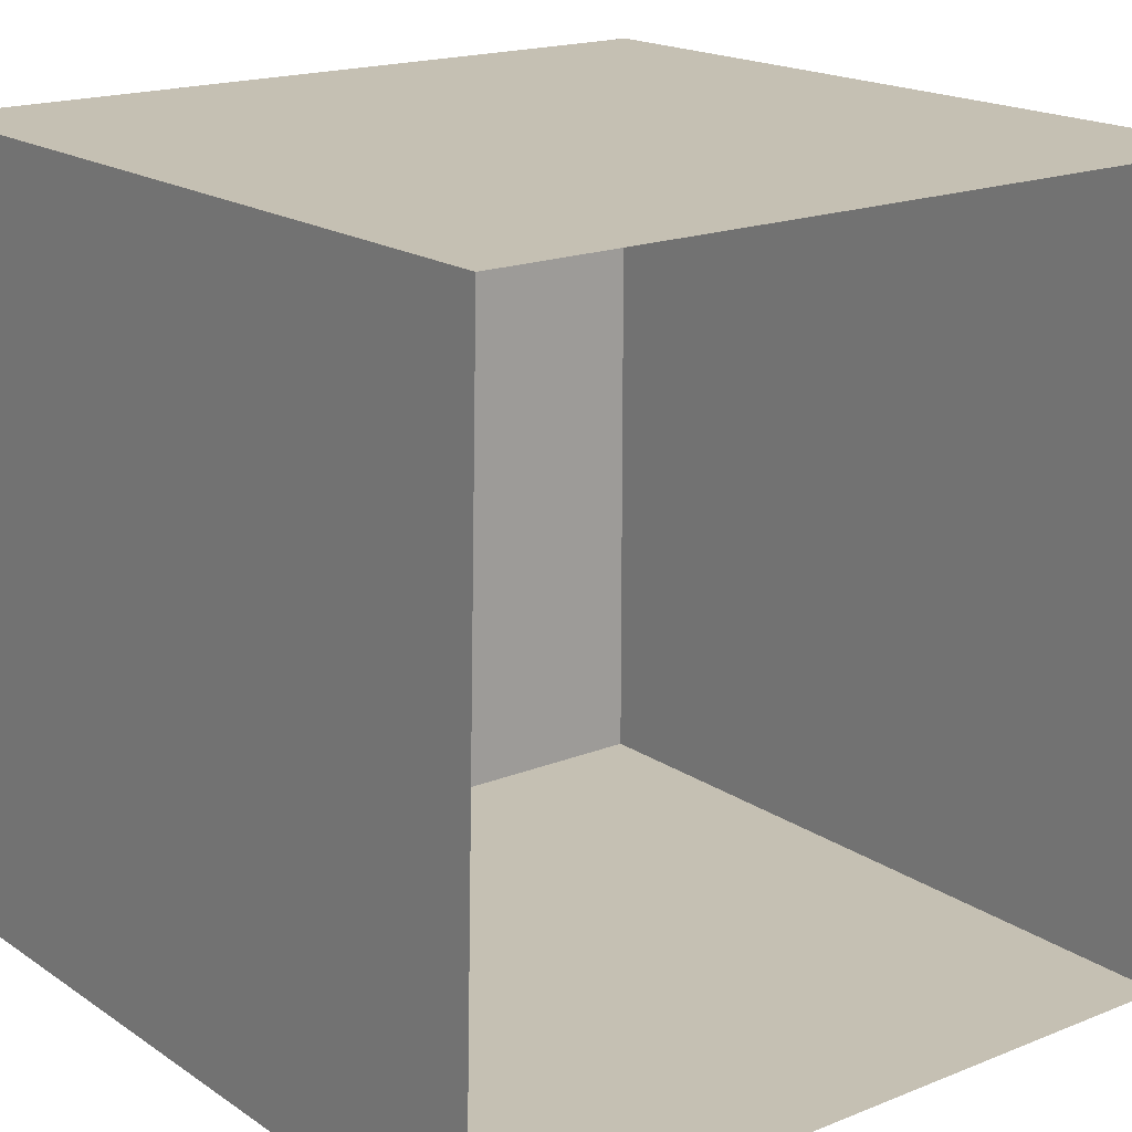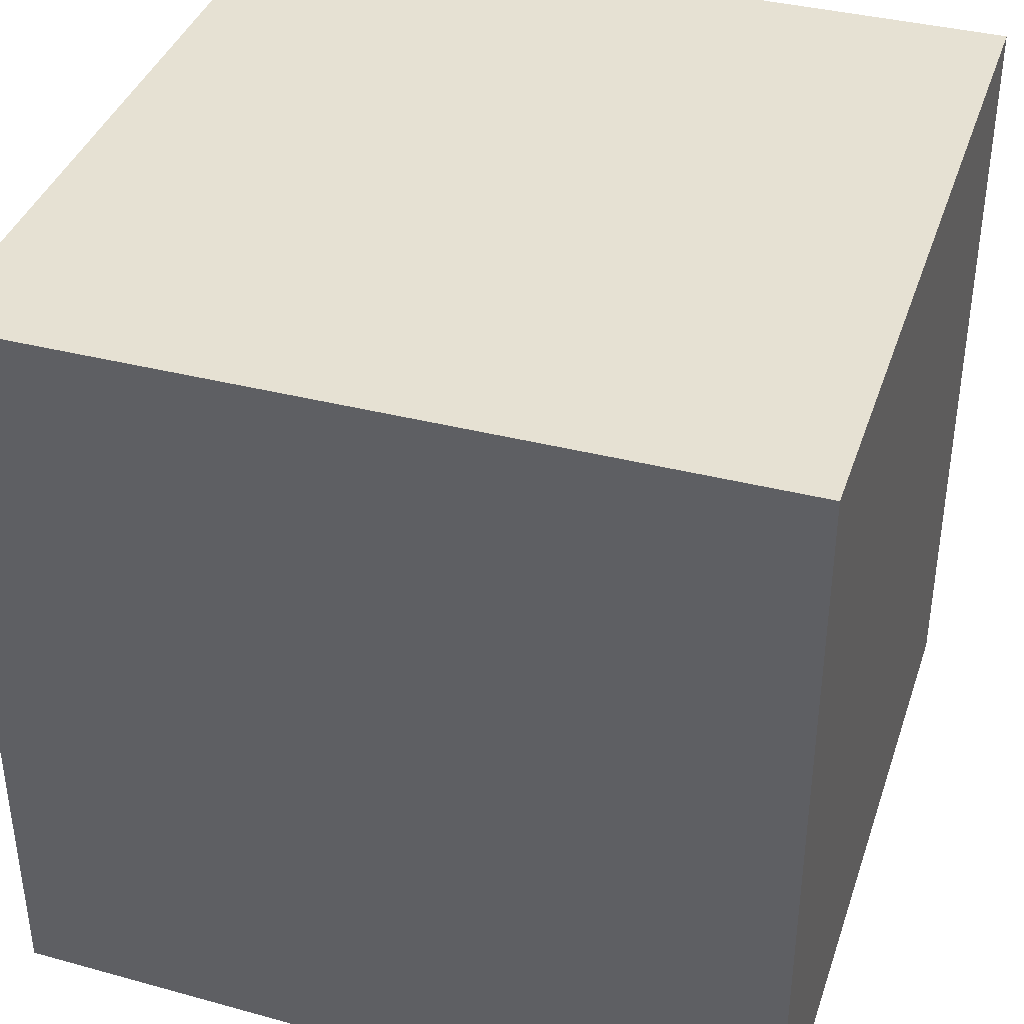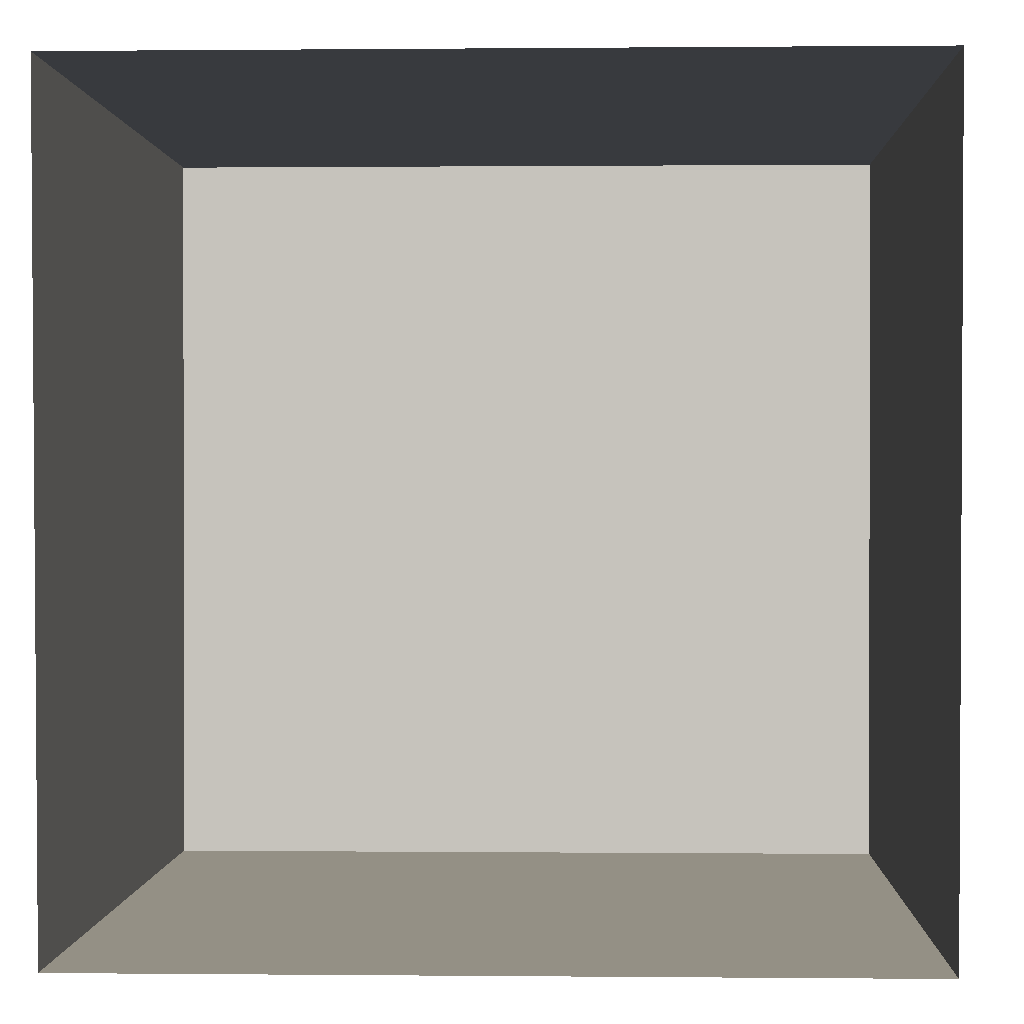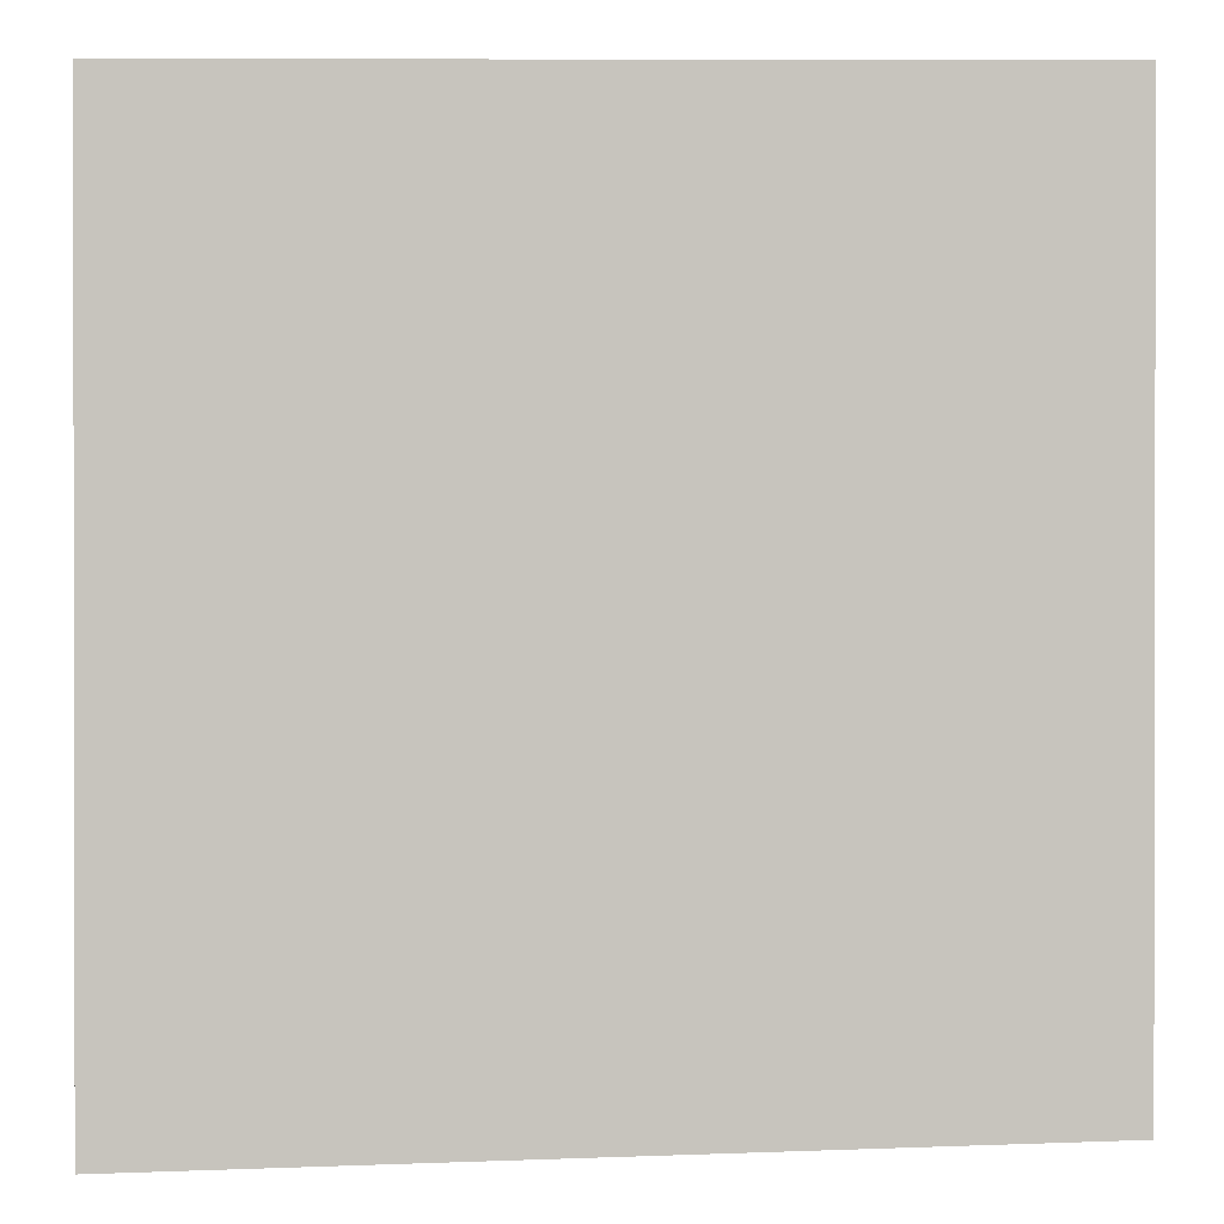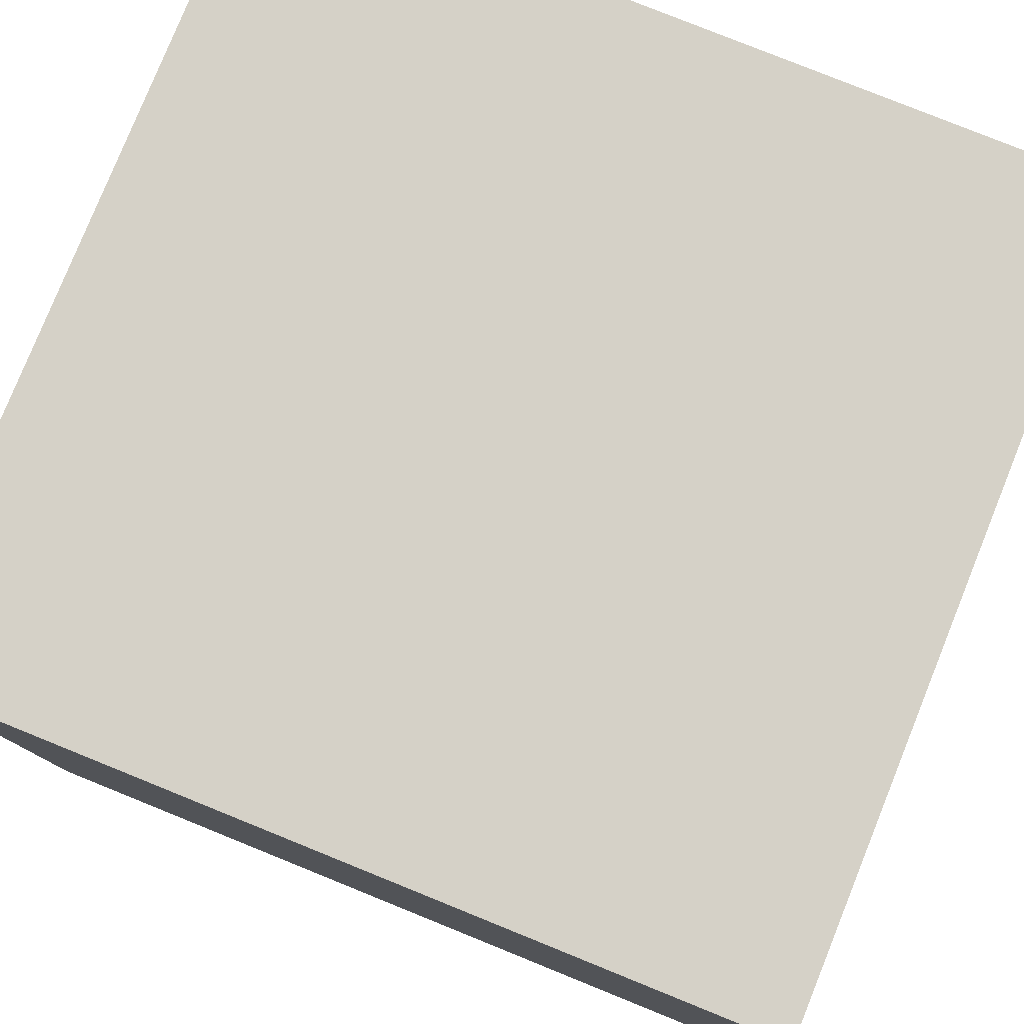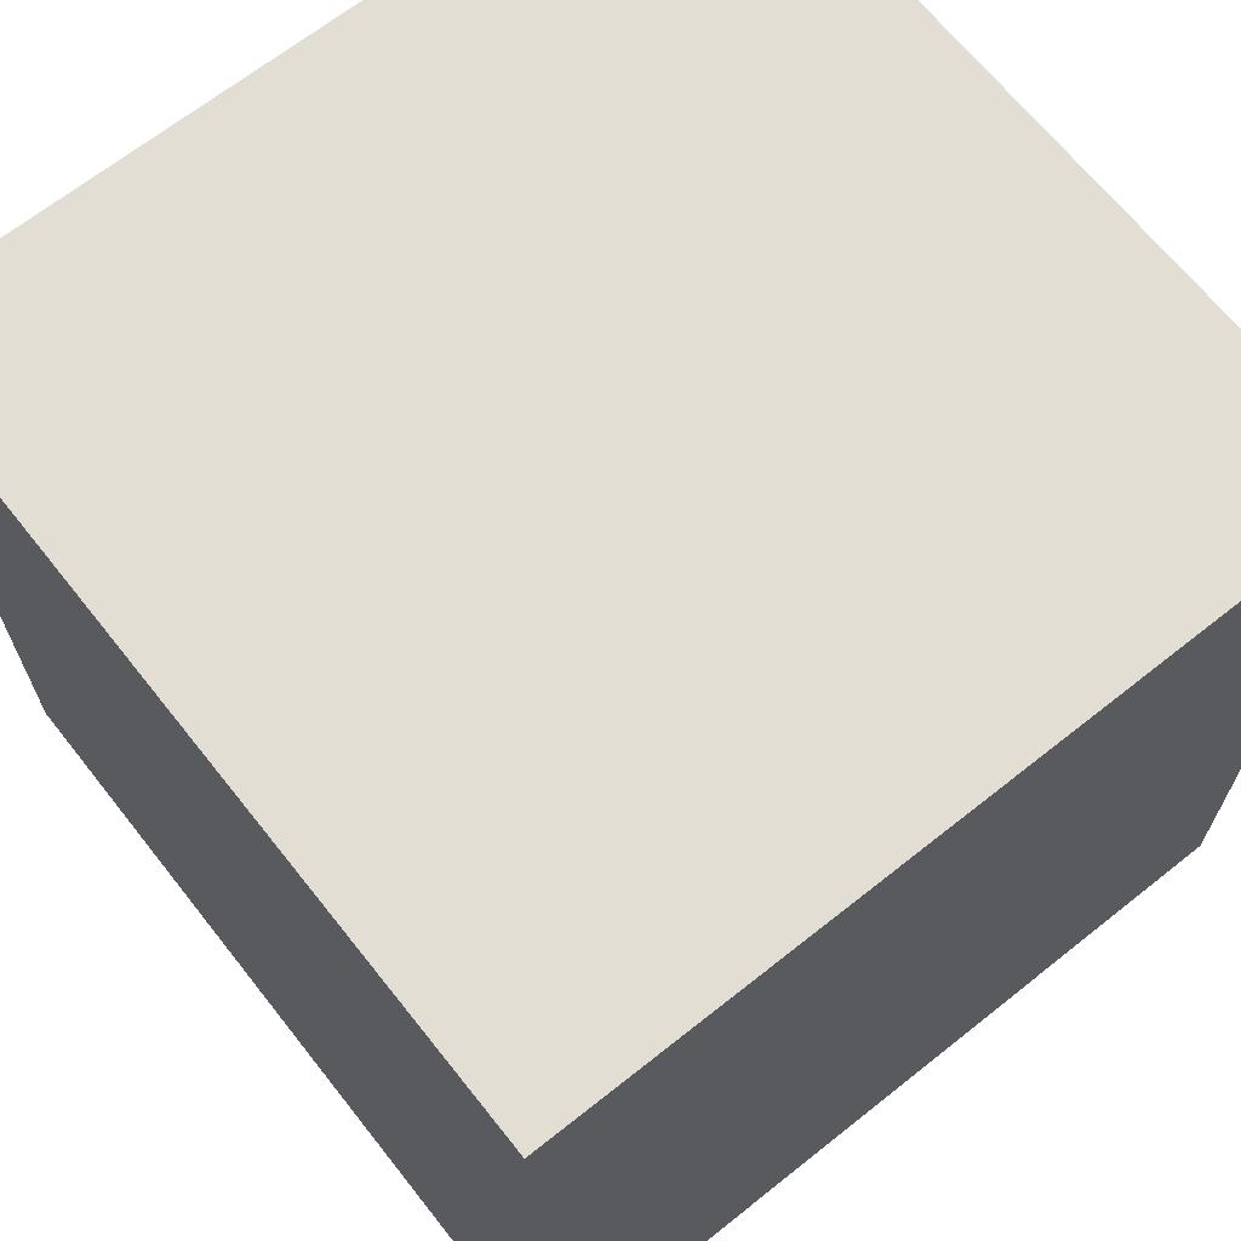
<metadata>
{"format":"obj","ext":"obj","renderer":"f3d","projection":"perspective","resolution":1024,"background":"white","views":[{"elev":18.1,"azim":142.1,"up":"+Y"},{"elev":38.6,"azim":107.8,"up":"+Z"},{"elev":0.4,"azim":-177.9,"up":"+Y"},{"elev":0.6,"azim":-90.3,"up":"+Z"},{"elev":79.3,"azim":-68.0,"up":"+Y"},{"elev":67.3,"azim":141.5,"up":"+Z"}]}
</metadata>
<code>
g North_Pole_Container_small
v 17.5 10 2
v 17.5 12 2
v 19.5 12 2
v 19.5 10 2
v 17.5 10 1.144e-06
v 17.5 10 2
v 19.5 10 2
v 19.5 10 1.144e-06
v 19.5 10 1.144e-06
v 19.5 10 2
v 19.5 12 2
v 19.5 12 -0.0625
v 19.5 12 -0.0625
v 19.5 12 2
v 17.5 12 2
v 17.5 12 -0.0625
v 17.5 12 -0.0625
v 17.5 12 2
v 17.5 10 2
v 17.5 10 1.144e-06
g North_Pole_Container_small_0
f 3 2 1
f 4 3 1
f 7 6 5
f 8 7 5
f 11 10 9
f 12 11 9
f 15 14 13
f 16 15 13
f 19 18 17
f 20 19 17

</code>
